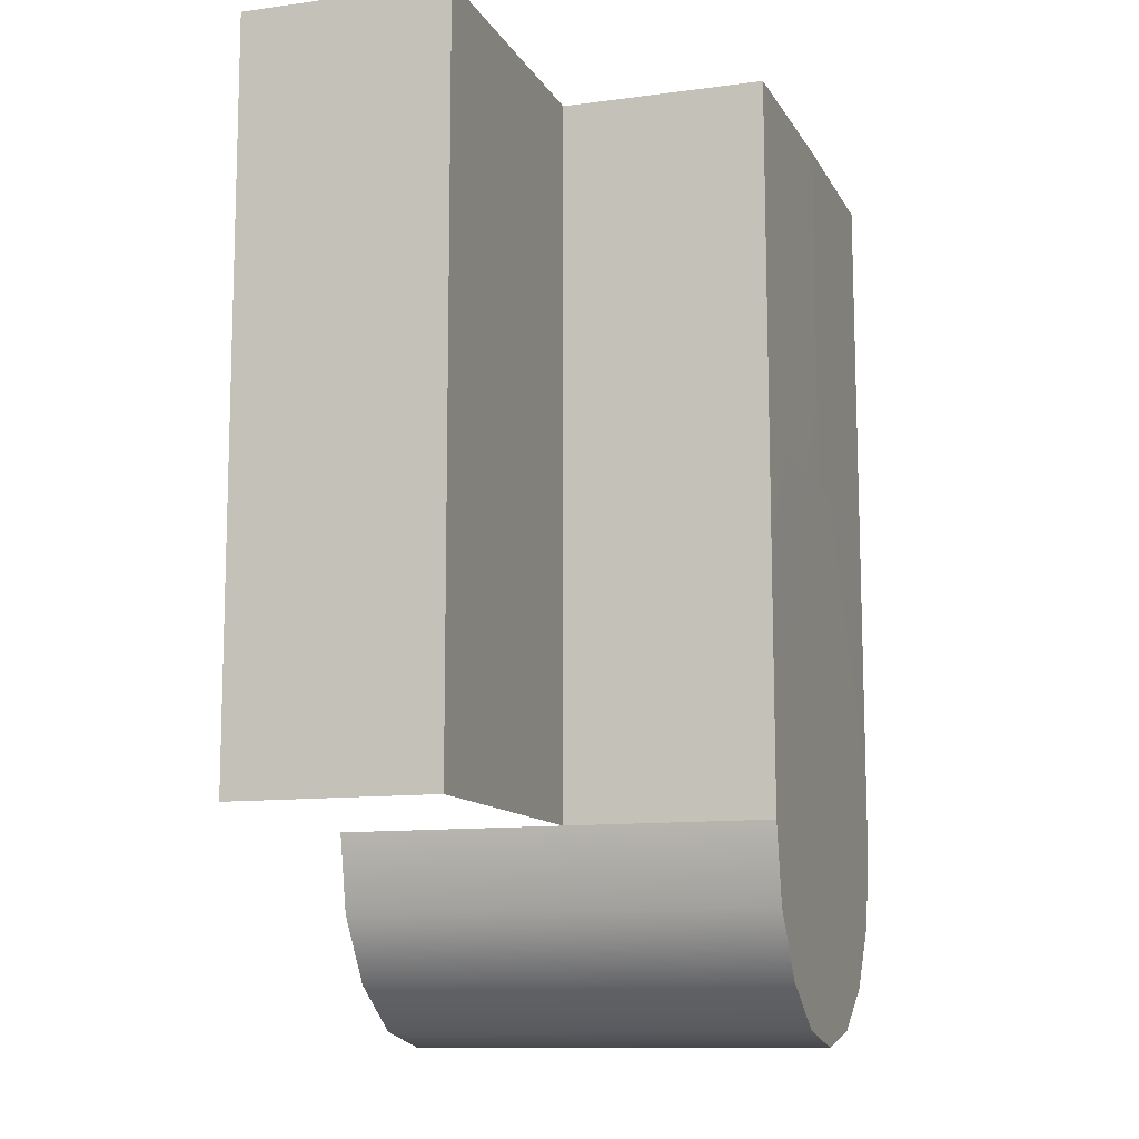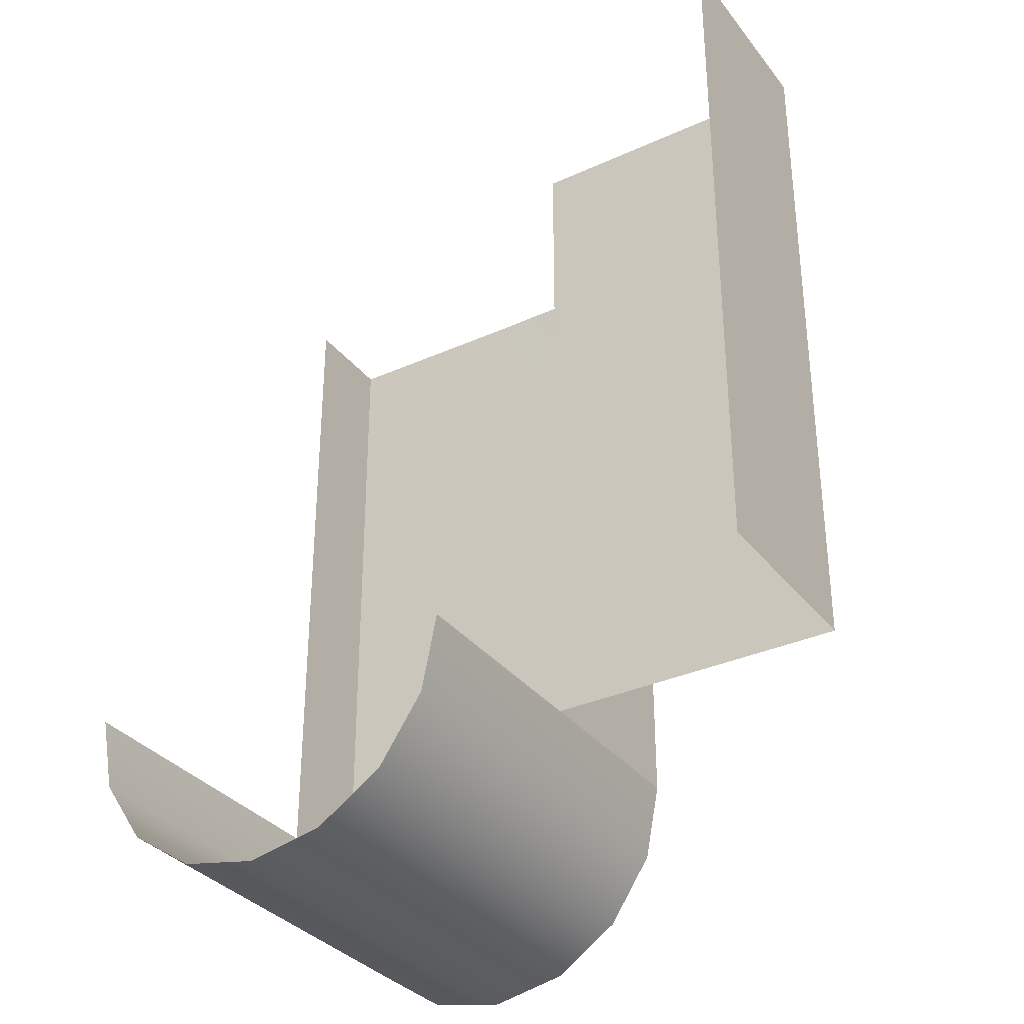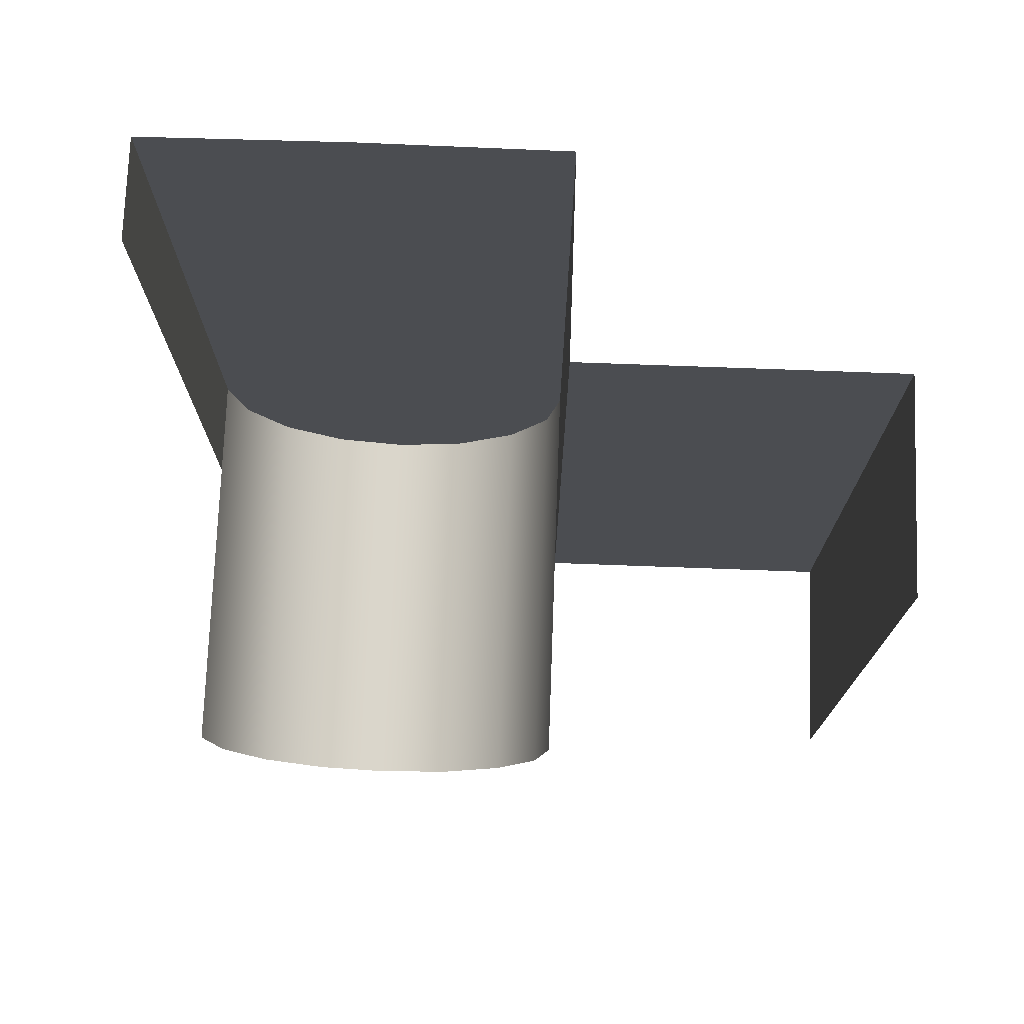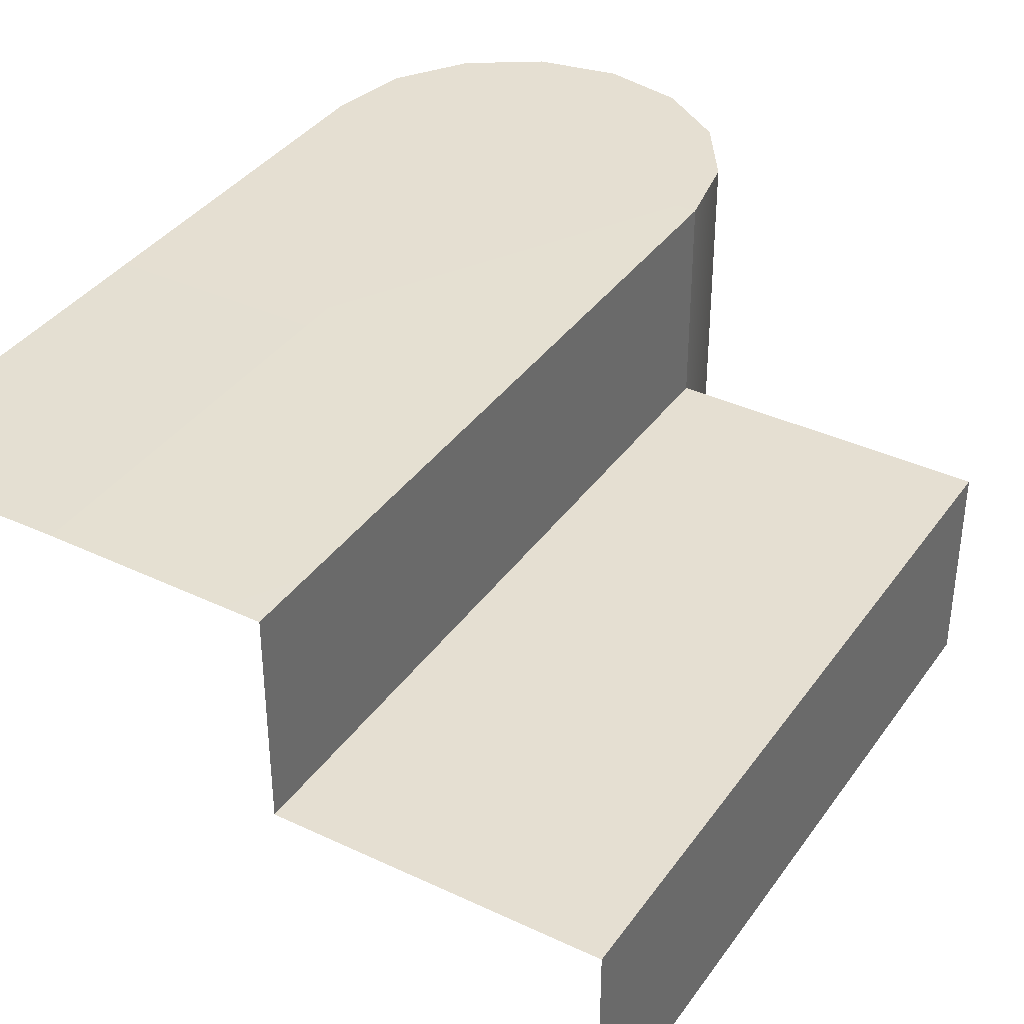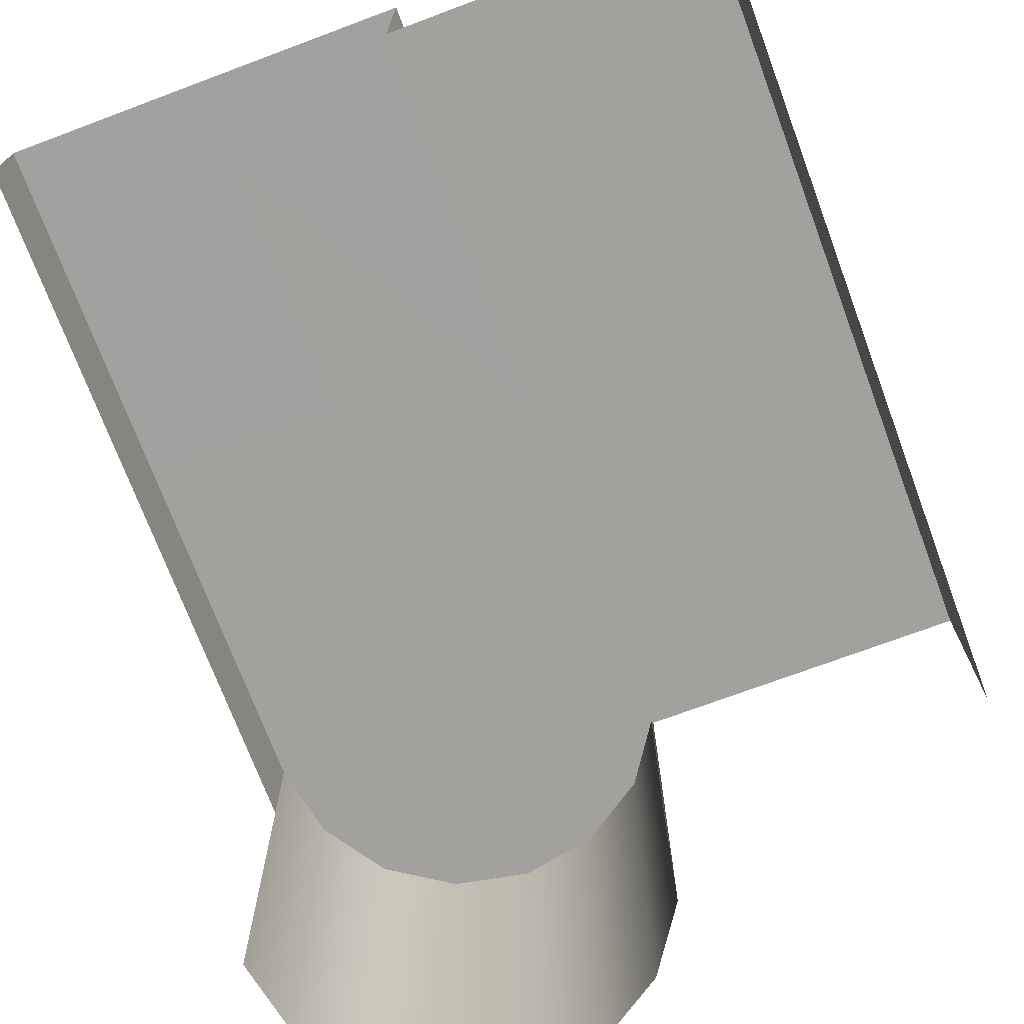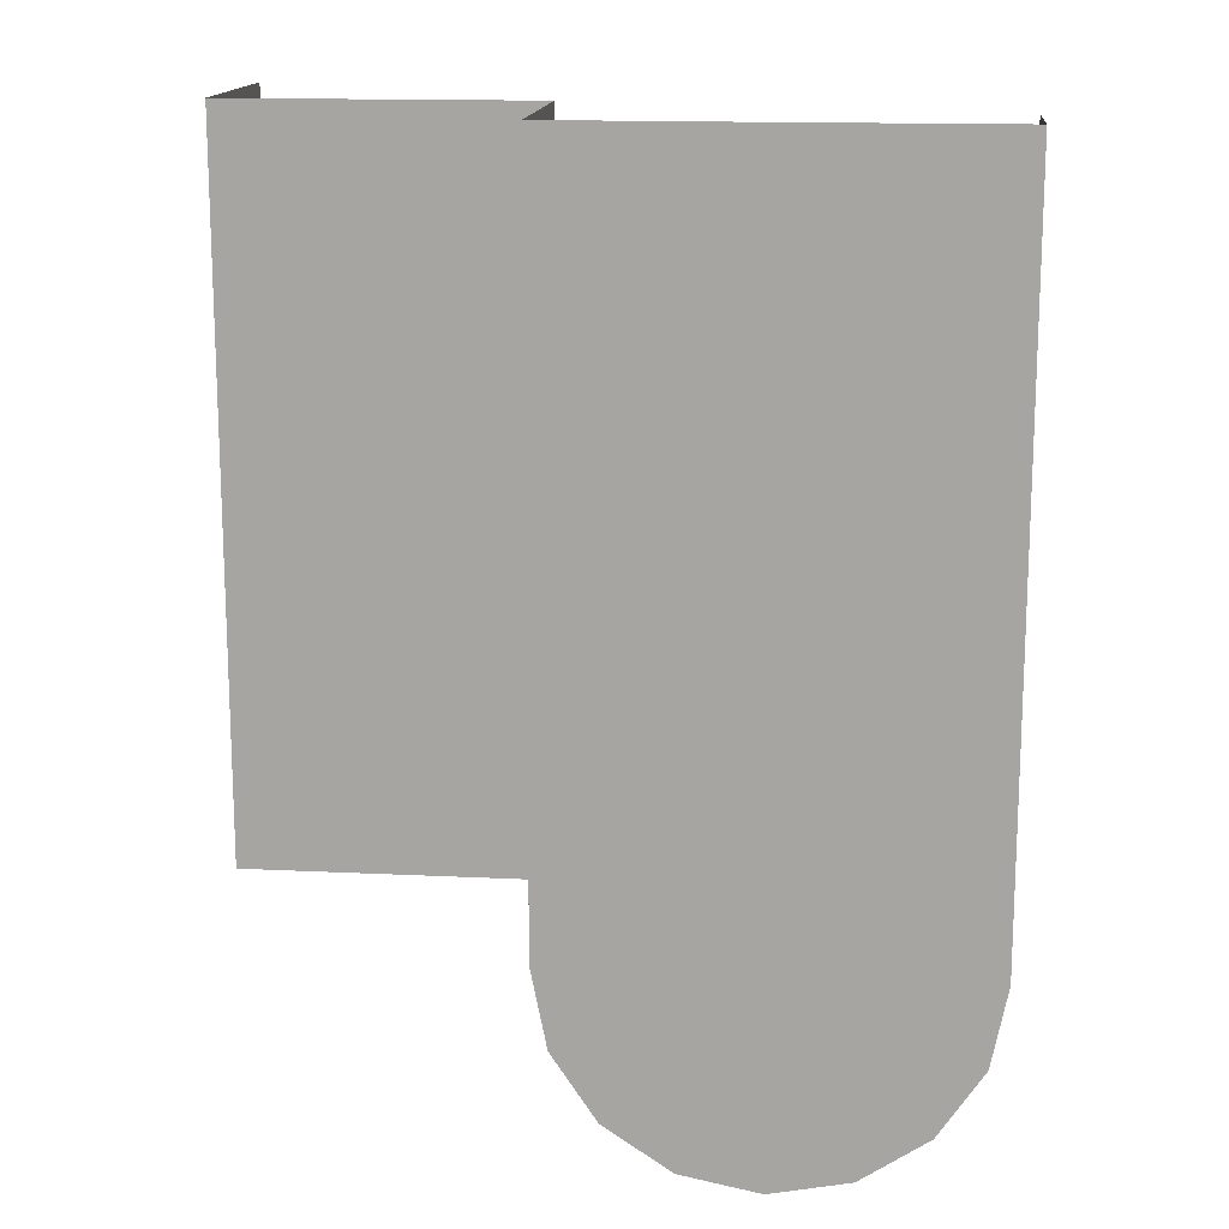
<metadata>
{"format":"obj","ext":"obj","renderer":"f3d","projection":"perspective","resolution":1024,"background":"white","views":[{"elev":-11.1,"azim":108.5,"up":"+Z"},{"elev":-33.5,"azim":31.9,"up":"+Z"},{"elev":74.2,"azim":2.1,"up":"+Z"},{"elev":37.4,"azim":31.1,"up":"+Y"},{"elev":-72.1,"azim":20.5,"up":"+Y"},{"elev":15.2,"azim":-174.1,"up":"+Z"}]}
</metadata>
<code>
g pb_Mesh207702
v 4 -4.444 -3.497e-07
v 4 4.032 -3.497e-07
v 3.696 -4.444 -1.531
v 3.696 4.032 -1.531
v 3.696 -4.444 -1.531
v 3.696 4.032 -1.531
v 2.828 -4.444 -2.828
v 2.828 4.032 -2.828
v 2.828 -4.444 -2.828
v 2.828 4.032 -2.828
v 1.531 -4.444 -3.696
v 1.531 4.032 -3.696
v 1.531 -4.444 -3.696
v 1.531 4.032 -3.696
v -4.77e-08 -4.444 -4
v -4.77e-08 4.032 -4
v -4.77e-08 -4.444 -4
v -4.77e-08 4.032 -4
v -1.531 -4.444 -3.696
v -1.531 4.032 -3.696
v -1.531 -4.444 -3.696
v -1.531 4.032 -3.696
v -2.828 -4.444 -2.828
v -2.828 4.032 -2.828
v -2.828 -4.444 -2.828
v -2.828 4.032 -2.828
v -3.696 -4.444 -1.531
v -3.696 4.032 -1.531
v -3.696 -4.444 -1.531
v -3.696 4.032 -1.531
v -4 -4.444 0
v -4 4.032 0
v 4 4.032 -3.497e-07
v 0 4.032 0
v 3.696 4.032 -1.531
v 2.828 4.032 -2.828
v 1.531 4.032 -3.696
v -4.77e-08 4.032 -4
v -1.531 4.032 -3.696
v -2.828 4.032 -2.828
v -3.696 4.032 -1.531
v -4 4.032 0
v -4 4.032 0
v 0 4.032 0
v 0 4.032 7
v -4 4.016 7
v -4 4.016 7
v 0 4.032 7
v 0 4.033 14
v -4 4 14
v 4 4.032 -3.497e-07
v 0 4.032 7
v 4 4.016 7
v 0 4.032 7
v 4 4.016 7
v 0 4.033 14
v 4 4 14
v 4 0 14
v 4 0 7
v 6.88 0 14
v 6.94 0 7
v 4 0 0
v 7 0 0
v 10 0 7
v 10 0 14
v 10 0 0
v 10 0 7
v 10 -4 14
v 10 0 14
v 10 -4 7
v 10 0 0
v 10 -4 0
v -4 4.016 7
v -4 2 7
v -4 2 0
v -4 4.032 0
v -4 4 14
v -4 2 14
v 4 4.032 -3.497e-07
v 4 2.016 -1.748e-07
v 4 4.016 7
v 4 2.008 7
v 4 4 14
v 4 2 14
v 4 0 0
v 4 0 7
v 4 0 14
g pb_Mesh207702_0
g pb_Mesh207702_1
f 3 2 1
f 3 4 2
f 7 6 5
f 7 8 6
f 11 10 9
f 11 12 10
f 15 14 13
f 15 16 14
f 19 18 17
f 19 20 18
f 23 22 21
f 23 24 22
f 27 26 25
f 27 28 26
f 31 30 29
f 31 32 30
f 35 34 33
f 36 34 35
f 37 34 36
f 38 34 37
f 39 34 38
f 40 34 39
f 41 34 40
f 42 34 41
f 45 44 43
f 46 45 43
f 49 48 47
f 50 49 47
f 52 51 44
f 52 53 51
f 56 55 54
f 56 57 55
f 60 59 58
f 60 61 59
f 61 62 59
f 61 63 62
f 65 64 61
f 65 61 60
f 64 66 63
f 64 63 61
f 69 68 67
f 68 70 67
f 67 70 71
f 70 72 71
f 75 74 73
f 76 75 73
f 74 78 77
f 73 74 77
f 81 80 79
f 81 82 80
f 83 82 81
f 83 84 82
f 82 85 80
f 82 86 85
f 84 86 82
f 84 87 86

</code>
